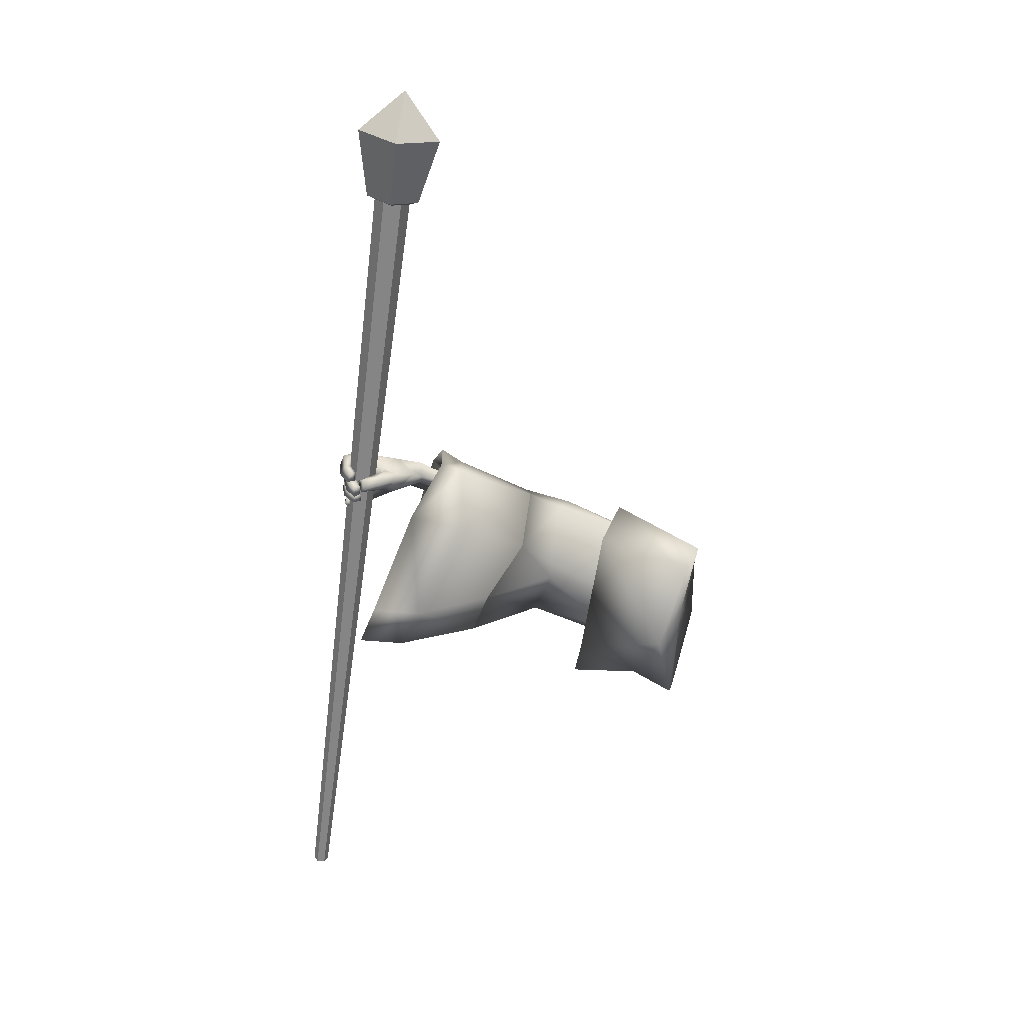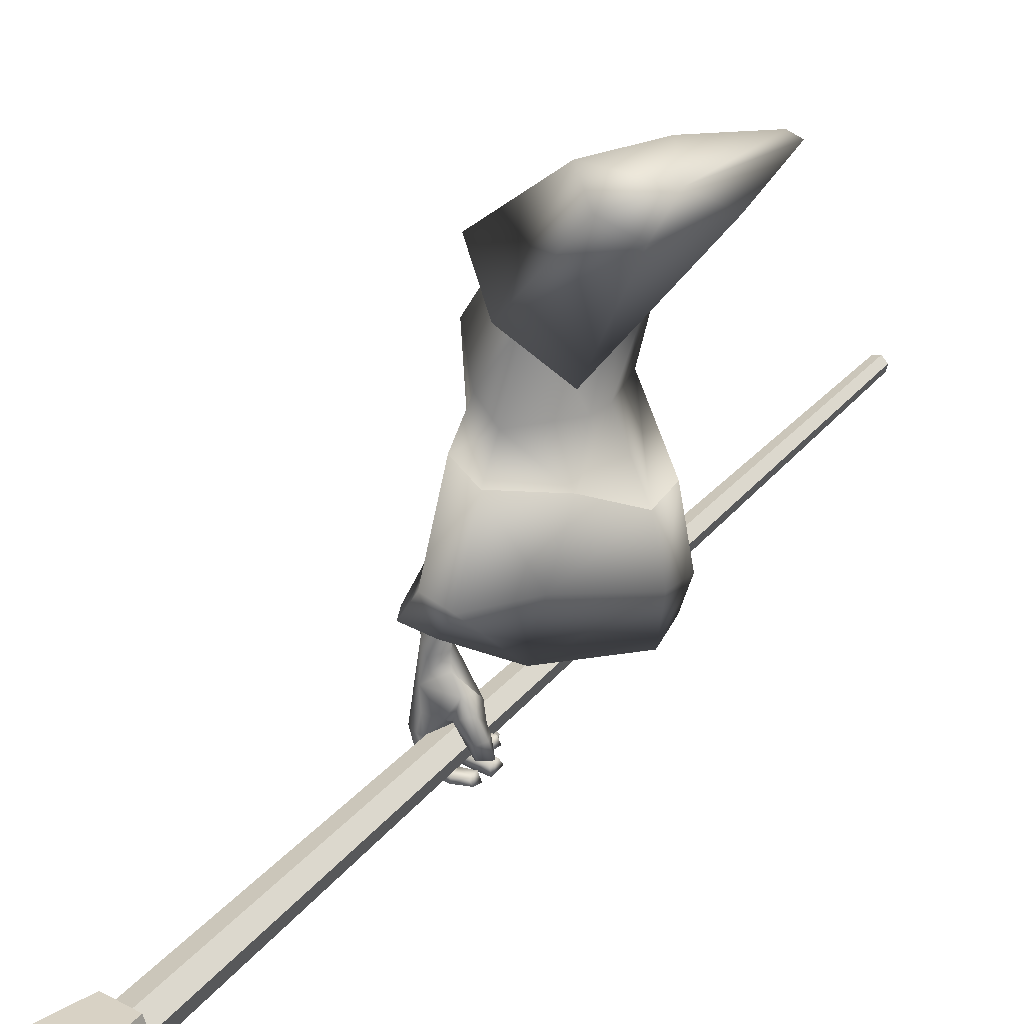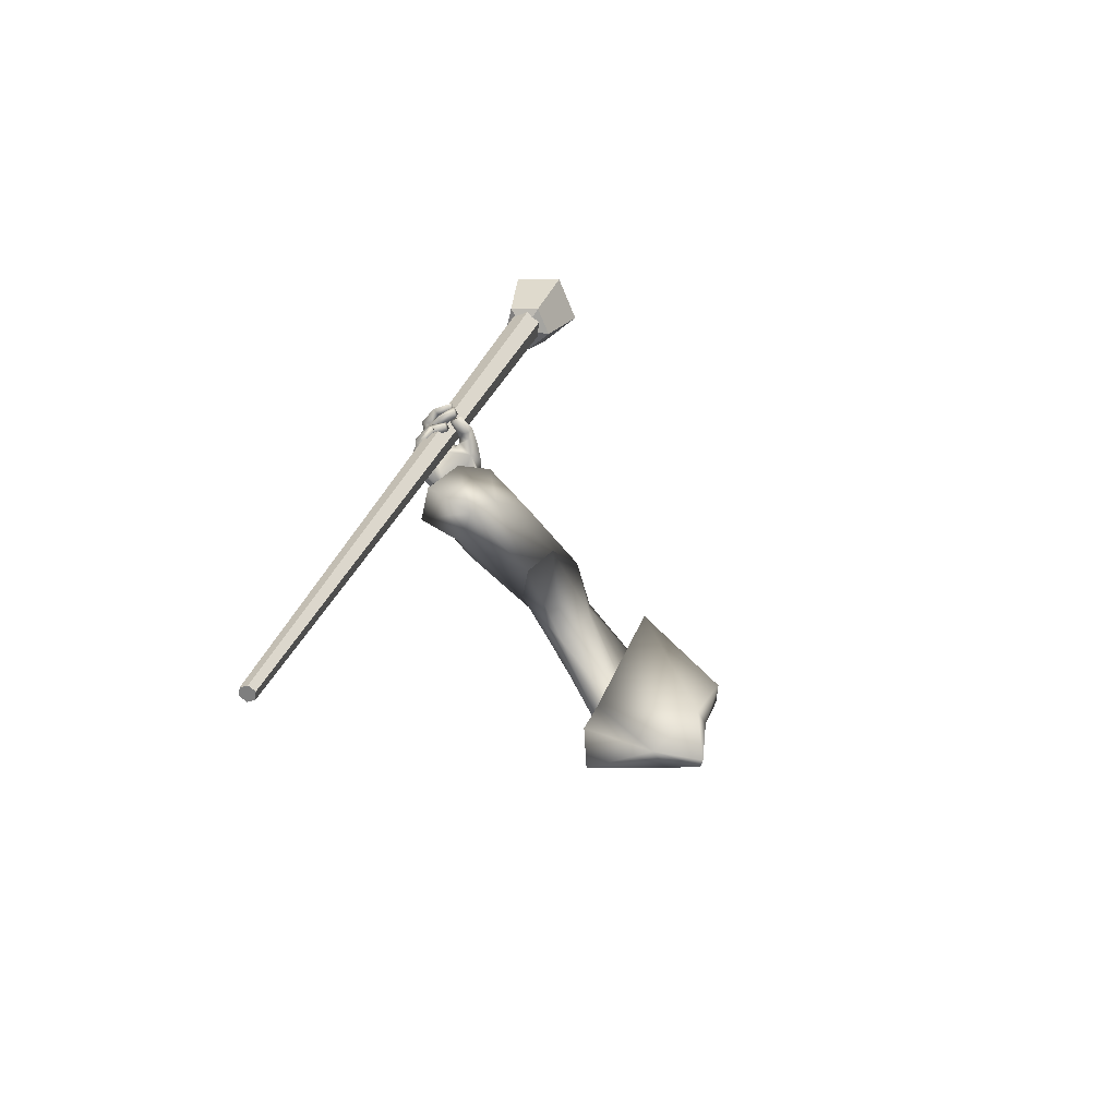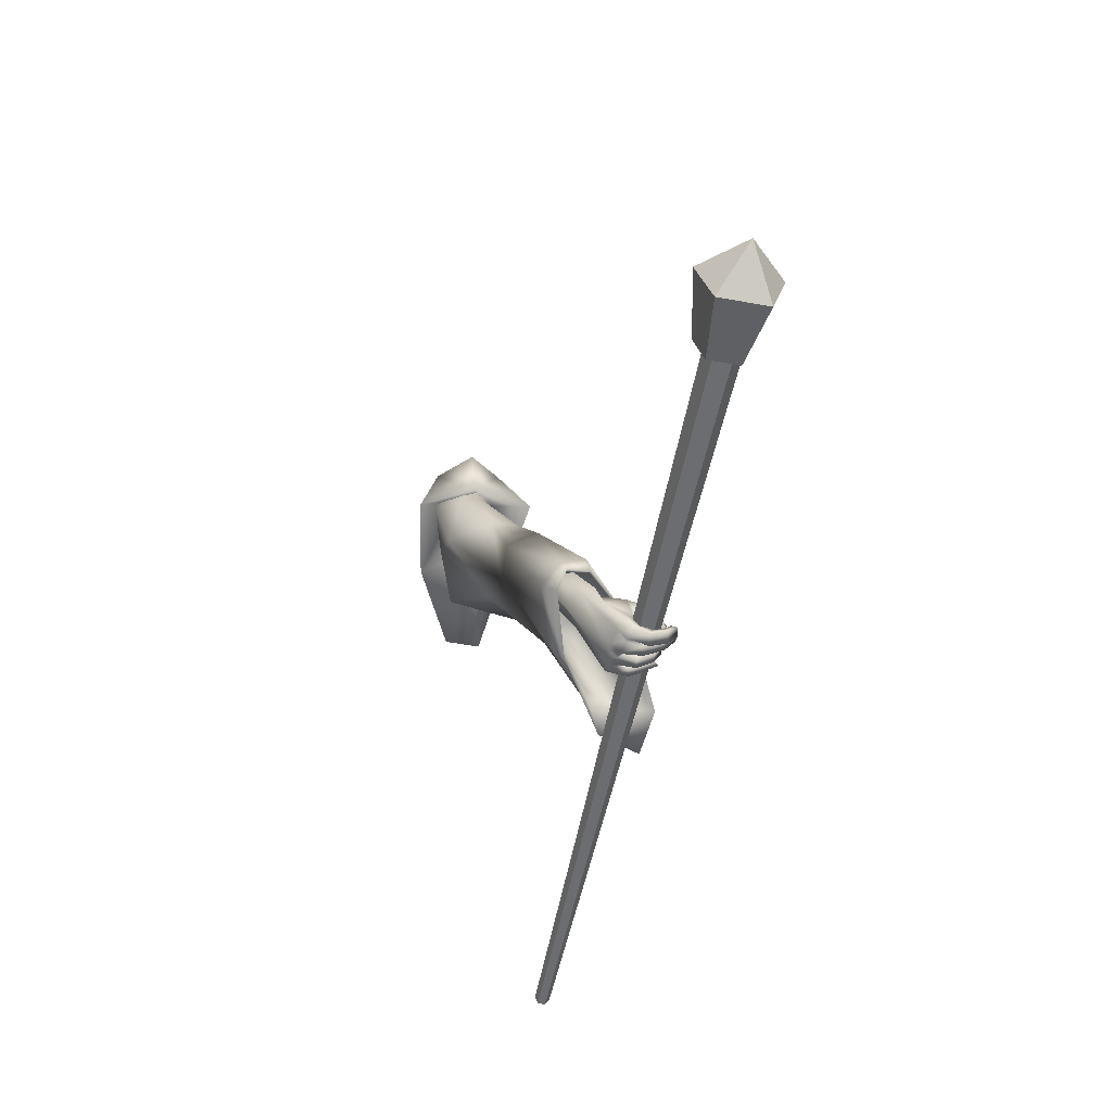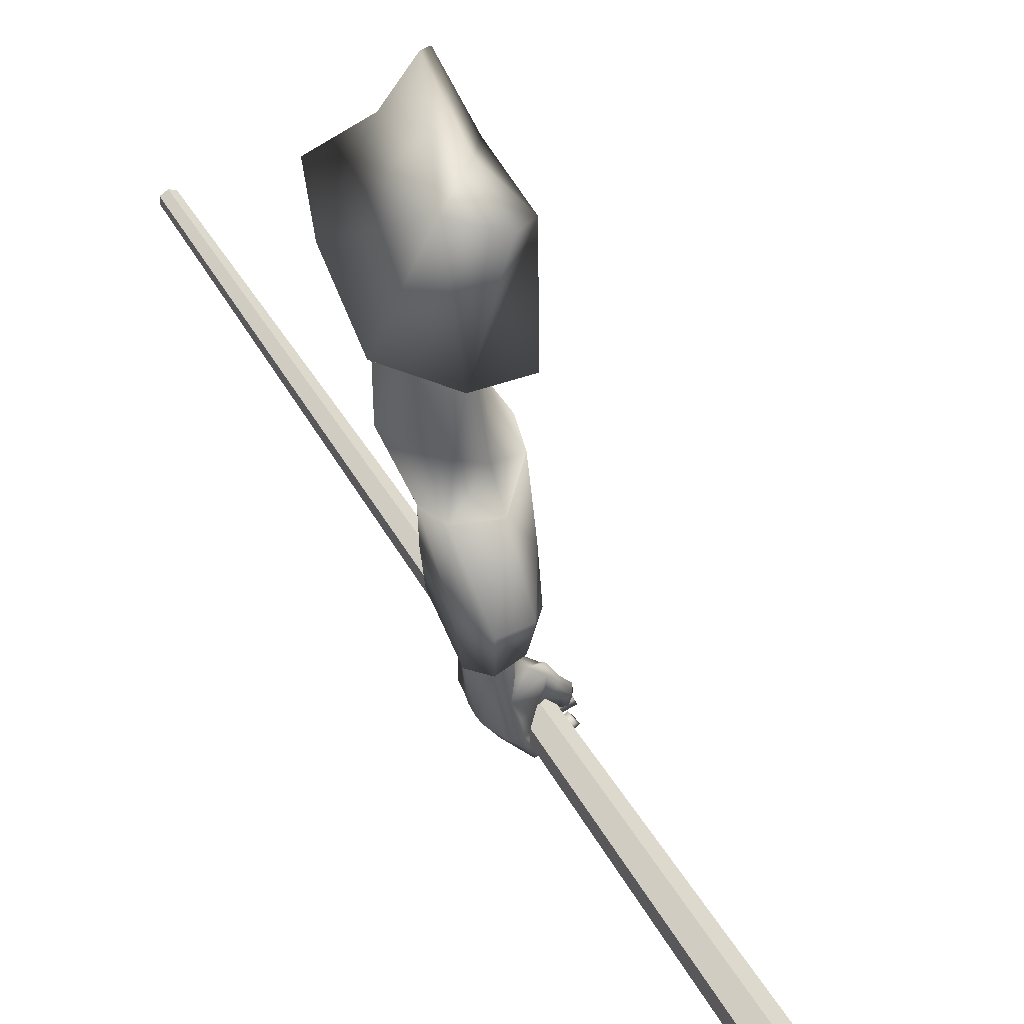
<metadata>
{"format":"obj","ext":"obj","renderer":"f3d","projection":"perspective","resolution":1024,"background":"white","views":[{"elev":12.8,"azim":-100.3,"up":"+Y"},{"elev":42.6,"azim":-128.5,"up":"+Z"},{"elev":-70.2,"azim":-134.4,"up":"+Y"},{"elev":48.0,"azim":150.3,"up":"+Y"},{"elev":57.5,"azim":165.4,"up":"+Z"}]}
</metadata>
<code>
o Wizard.002_Plane.000
v 0.1326 -0.003348 -0.1511
v 0.1046 0.1102 -0.1827
v 0.08256 0.2659 -0.1356
v 0.193 0.2781 -0.0837
v 0.1717 0.1555 -0.09484
v 0.1488 0.009955 -0.1401
v 0.1203 0.3106 -0.09791
v 0.1295 0.1763 -0.1301
v 0.1517 0.4109 -0.5635
v 0.1625 0.3619 -0.4728
v 0.1637 0.4429 -0.5514
v 0.1646 0.3763 -0.4673
v 0.172 0.4647 -0.6745
v 0.17 0.505 -0.6758
v 0.2138 0.403 -0.5736
v 0.2008 0.3658 -0.4879
v 0.2228 0.4485 -0.6938
v 0.2118 0.4261 -0.5574
v 0.1983 0.374 -0.4813
v 0.2248 0.4739 -0.6617
v 0.1566 0.4934 -0.7986
v 0.1649 0.5271 -0.7814
v 0.2007 0.4167 -0.7962
v 0.2186 0.426 -0.7948
v 0.215 0.4593 -0.7937
v 0.1721 0.4226 -0.8177
v 0.1886 0.4275 -0.8271
v 0.1553 0.4238 -0.8247
v 0.1677 0.4292 -0.8317
v 0.1345 0.4269 -0.8245
v 0.133 0.4326 -0.836
v 0.2151 0.4507 -0.7948
v 0.1847 0.4387 -0.8013
v 0.1884 0.4428 -0.8222
v 0.1729 0.4438 -0.8292
v 0.1373 0.4428 -0.8318
v 0.189 0.4186 -0.8073
v 0.1747 0.4435 -0.8097
v 0.158 0.4454 -0.8198
v 0.137 0.445 -0.8249
v 0.2045 0.4277 -0.8129
v 0.2032 0.4436 -0.8088
v 0.1816 0.4379 -0.8084
v 0.2054 0.4527 -0.8093
v 0.1826 0.4458 -0.8023
v 0.1786 0.4521 -0.8342
v 0.1686 0.4461 -0.8129
v 0.1445 0.4474 -0.8349
v 0.1444 0.4414 -0.8169
v 0.1161 0.439 -0.8199
v 0.1204 0.4417 -0.8039
v 0.1382 0.4637 -0.8313
v 0.1138 0.4562 -0.8161
v 0.1426 0.4628 -0.818
v 0.1178 0.4539 -0.8047
v 0.1763 0.4702 -0.833
v 0.1645 0.4675 -0.8143
v 0.2041 0.4713 -0.8101
v 0.173 0.4643 -0.8042
v 0.1976 0.4787 -0.8105
v 0.1767 0.4711 -0.7998
v 0.1647 0.4773 -0.8336
v 0.1569 0.4704 -0.8093
v 0.1202 0.4651 -0.8329
v 0.1294 0.4663 -0.8144
v 0.08996 0.456 -0.8204
v 0.09284 0.4608 -0.8084
v 0.1266 0.4872 -0.8156
v 0.09096 0.4766 -0.8088
v 0.1209 0.4851 -0.8307
v 0.08569 0.4774 -0.8237
v 0.1623 0.4965 -0.8287
v 0.1494 0.488 -0.8107
v 0.1678 0.495 -0.8019
v 0.1875 0.5058 -0.8108
v 0.1556 0.496 -0.8066
v 0.1839 0.511 -0.8087
v 0.146 0.5005 -0.8252
v 0.1573 0.5083 -0.8416
v 0.1236 0.4943 -0.8262
v 0.1214 0.4968 -0.8444
v 0.1 0.487 -0.8176
v 0.09275 0.4863 -0.8326
v 0.117 0.5132 -0.8235
v 0.09744 0.5035 -0.817
v 0.115 0.5167 -0.8331
v 0.08898 0.5027 -0.8257
v 0.1395 0.5214 -0.821
v 0.1521 0.5298 -0.8333
v 0.155 0.5232 -0.7988
v 0.1658 0.5299 -0.801
v 0.2058 0.4933 -0.7901
v 0.2108 0.4806 -0.7919
v 0.1892 0.5153 -0.7861
v 0.184 0.524 -0.7845
v 0.1564 0.5215 -0.7836
v 0.1617 0.4864 -0.7973
v 0.1694 0.4721 -0.7969
v 0.1733 0.4646 -0.7976
v 0.1615 0.4769 -0.6738
v 0.1762 0.5127 -0.7194
v 0.1276 0.4562 -0.7392
v 0.1657 0.5186 -0.7532
v 0.1494 0.4856 -0.6935
v 0.1245 0.4703 -0.7171
v 0.1109 0.4644 -0.7608
v 0.1094 0.48 -0.7398
v 0.1025 0.4652 -0.7712
v 0.09272 0.4763 -0.7694
v 0.1042 0.4622 -0.8044
v 0.08853 0.4694 -0.8024
v 0.1433 0.4786 -0.7665
v 0.1301 0.4789 -0.7672
v 0.1207 0.4775 -0.7793
v 0.09645 0.493 -0.7699
v 0.112 0.4728 -0.8083
v 0.09956 0.4883 -0.801
v 0.1168 0.4922 -0.7828
v 0.1089 0.4843 -0.8094
v 0.116 0.4954 -0.7385
v 0.1279 0.4696 -0.766
v 0.1315 0.4984 -0.7532
v 0.1424 0.5036 -0.7562
v 0.1274 0.4893 -0.7159
v 0.1938 0.4955 -0.664
v 0.1907 0.02552 -0.2151
v 0.2477 0.2973 -0.1799
v 0.2587 0.2128 -0.216
v 0.2084 0.1197 -0.2663
v 0.1976 0.1986 -0.265
v 0.2015 0.3309 -0.2093
v 0.1758 0.3455 -0.2433
v 0.2114 0.4016 -0.3555
v 0.2891 0.3592 -0.3208
v 0.1697 0.398 -0.3842
v 0.147 0.287 -0.4087
v 0.2502 0.3796 -0.4637
v 0.2416 0.2304 -0.3859
v 0.1952 0.2127 -0.5322
v 0.1478 0.2555 -0.4087
v 0.2207 0.2882 -0.5015
v 0.1605 0.4318 -0.4486
v 0.09942 0.2314 -0.5501
v 0.1119 0.3348 -0.4748
v 0.226 0.4274 -0.4434
v 0.21 0.06233 -0.1642
v 0.1972 0.1777 -0.4304
v 0.2592 0.08791 -0.2497
v 0.1376 0.1561 -0.5736
v 0.2137 0.08271 -0.3268
v 0.1009 0.345 -0.3082
v 0.1932 0.3896 -0.2515
v 0.2912 0.3535 -0.2041
v 0.3072 0.1783 -0.2186
v 0.2417 0.02082 -0.3341
v 0.2895 0.009821 -0.2809
v 0.1436 0.1237 -0.1879
v 0.1253 0.2284 -0.1644
v 0.1272 0.2391 -0.1423
v 0.1711 0.2046 -0.1098
v 0.157 0.141 -0.1265
v 0.1546 0.1285 -0.176
v 0.1585 0.1053 -0.1636
v 0.2502 0.3796 -0.4637
v 0.1952 0.2127 -0.5322
v 0.2207 0.2882 -0.5015
v 0.2303 0.4512 -0.5821
v 0.1605 0.4318 -0.4486
v 0.1402 0.4863 -0.5936
v 0.09942 0.2314 -0.5501
v 0.1119 0.3348 -0.4748
v 0.1914 0.4996 -0.5881
v 0.226 0.4274 -0.4434
v 0.1911 0.1932 -0.6848
v 0.2395 0.3315 -0.6292
v 0.1098 0.3781 -0.6045
v 0.09667 0.2061 -0.6929
v 0.1376 0.1561 -0.5736
v 0.1248 0.1365 -0.7251
v 0.1991 0.5251 -0.6258
v 0.229 0.4969 -0.6411
v 0.1553 0.5014 -0.6349
v 0.2113 0.1976 -0.7657
v 0.1444 0.1414 -0.8074
v 0.09808 0.217 -0.7842
v 0.2391 0.3551 -0.6861
v 0.11 0.4051 -0.7037
v 0.1961 0.3004 -0.519
v 0.1806 0.2544 -0.5376
v 0.2191 0.4322 -0.5868
v 0.2305 0.3555 -0.4958
v 0.1862 0.3861 -0.4912
v 0.1434 0.4616 -0.5965
v 0.1223 0.2658 -0.5485
v 0.1299 0.3287 -0.5027
v 0.1864 0.4727 -0.5918
v 0.2154 0.3845 -0.4845
v 0.1861 0.2155 -0.673
v 0.2268 0.3316 -0.6264
v 0.1179 0.3708 -0.6057
v 0.1069 0.2264 -0.6798
v 0.1455 0.22 -0.5628
v 0.1305 0.168 -0.7069
v 0.4155 -0.4385 -0.8879
v 0.4039 -0.441 -0.8968
v 0.3909 -0.4452 -0.891
v 0.3894 -0.4469 -0.8764
v 0.4011 -0.4445 -0.8674
v 0.4141 -0.4403 -0.8732
v 0.01226 1.059 -0.76
v -0.0136 1.054 -0.7799
v -0.04265 1.045 -0.7671
v -0.04584 1.041 -0.7344
v -0.01997 1.046 -0.7145
v 0.009077 1.055 -0.7273
v 0.02897 1.066 -0.7648
v -0.02108 1.055 -0.7957
v -0.06375 1.04 -0.7566
v -0.04006 1.041 -0.7017
v 0.01724 1.058 -0.7068
v 0.02077 1.193 -0.7652
v -0.05746 1.176 -0.8134
v -0.1241 1.151 -0.7524
v -0.08711 1.154 -0.6665
v 0.002438 1.18 -0.6744
v -0.009969 1.031 -0.747
v -0.07011 1.246 -0.7276
f 209 214 208
f 213 206 207
f 205 210 204
f 204 215 209
f 214 207 208
f 212 205 206
f 204 207 206
f 213 214 210
f 216 225 220
f 224 218 219
f 217 221 216
f 225 219 220
f 218 222 217
f 220 226 216
f 218 226 219
f 216 226 217
f 219 226 220
f 217 226 218
f 225 227 224
f 223 227 222
f 221 227 225
f 224 227 223
f 222 227 221
f 209 215 214
f 213 212 206
f 205 211 210
f 204 210 215
f 214 213 207
f 212 211 205
f 206 205 204
f 204 209 208
f 208 207 204
f 210 211 212
f 212 213 210
f 214 215 210
f 216 221 225
f 224 223 218
f 217 222 221
f 225 224 219
f 218 223 222
f 5 4 8
f 1 6 8
f 6 5 8
f 1 2 126
f 7 3 8
f 6 146 5
f 3 2 8
f 2 1 8
f 6 126 146
f 4 7 8
f 6 1 126
f 9 12 11
f 11 100 13
f 13 15 9
f 9 16 10
f 11 20 125
f 11 19 18
f 20 15 17
f 18 16 15
f 112 99 102
f 13 100 102
f 17 32 20
f 20 93 125
f 17 23 24
f 37 27 41
f 26 29 27
f 28 31 29
f 41 34 42
f 27 35 34
f 29 36 35
f 43 26 37
f 26 39 28
f 28 40 30
f 39 36 40
f 30 36 31
f 35 38 34
f 33 37 23
f 24 42 32
f 23 41 24
f 43 34 38
f 42 45 44
f 43 33 45
f 45 46 44
f 47 48 46
f 49 50 48
f 50 52 48
f 49 55 51
f 53 54 52
f 51 53 50
f 54 47 57
f 48 56 46
f 52 57 56
f 46 58 44
f 47 59 57
f 59 56 57
f 58 61 60
f 61 62 60
f 62 65 64
f 64 67 66
f 65 69 67
f 69 70 71
f 71 64 66
f 62 70 72
f 70 73 72
f 65 73 68
f 63 74 73
f 60 72 75
f 74 72 73
f 74 77 75
f 76 79 77
f 78 81 79
f 80 83 81
f 80 85 82
f 81 87 86
f 86 85 84
f 82 87 83
f 78 84 80
f 79 86 89
f 86 88 89
f 76 88 78
f 77 89 91
f 89 90 91
f 32 44 25
f 58 25 44
f 60 93 58
f 75 92 60
f 77 94 75
f 95 91 22
f 90 22 91
f 90 21 96
f 74 21 76
f 61 97 74
f 99 61 59
f 99 45 33
f 67 71 66
f 123 103 96
f 103 22 96
f 102 104 105
f 101 100 14
f 102 107 106
f 106 109 108
f 108 111 110
f 121 102 106
f 106 114 113
f 110 114 108
f 109 117 111
f 117 118 119
f 116 118 114
f 117 116 111
f 107 115 109
f 115 122 118
f 118 113 114
f 106 113 121
f 121 113 112
f 122 112 113
f 21 123 96
f 107 124 120
f 105 104 124
f 100 101 104
f 122 124 123
f 95 22 101
f 95 125 94
f 94 125 92
f 92 125 93
f 25 20 32
f 9 10 12
f 13 9 11
f 11 14 100
f 13 17 15
f 9 15 16
f 125 14 11
f 11 18 20
f 11 12 19
f 20 18 15
f 18 19 16
f 23 17 33
f 13 102 17
f 112 21 97
f 112 97 98
f 17 102 99
f 99 33 17
f 112 98 99
f 17 24 32
f 20 25 93
f 37 26 27
f 26 28 29
f 28 30 31
f 41 27 34
f 27 29 35
f 29 31 36
f 43 38 26
f 26 38 39
f 28 39 40
f 39 35 36
f 30 40 36
f 35 39 38
f 33 43 37
f 24 41 42
f 23 37 41
f 43 42 34
f 42 43 45
f 45 47 46
f 47 49 48
f 49 51 50
f 50 53 52
f 49 54 55
f 53 55 54
f 51 55 53
f 54 49 47
f 48 52 56
f 52 54 57
f 46 56 58
f 47 45 59
f 59 58 56
f 58 59 61
f 61 63 62
f 62 63 65
f 64 65 67
f 65 68 69
f 69 68 70
f 71 70 64
f 62 64 70
f 70 68 73
f 65 63 73
f 63 61 74
f 60 62 72
f 74 75 72
f 74 76 77
f 76 78 79
f 78 80 81
f 80 82 83
f 80 84 85
f 81 83 87
f 86 87 85
f 82 85 87
f 78 88 84
f 79 81 86
f 86 84 88
f 76 90 88
f 77 79 89
f 89 88 90
f 32 42 44
f 58 93 25
f 60 92 93
f 75 94 92
f 77 95 94
f 95 77 91
f 90 96 22
f 90 76 21
f 74 97 21
f 61 98 97
f 99 98 61
f 99 59 45
f 67 69 71
f 103 101 22
f 102 100 104
f 102 105 107
f 106 107 109
f 108 109 111
f 121 112 102
f 106 108 114
f 110 116 114
f 109 115 117
f 117 115 118
f 116 119 118
f 110 111 116
f 117 119 116
f 107 120 115
f 115 120 122
f 118 122 113
f 122 123 112
f 21 112 123
f 107 105 124
f 103 123 101
f 122 120 124
f 124 104 101
f 101 123 124
f 101 14 125
f 125 95 101
f 128 4 5
f 146 128 5
f 131 3 7
f 3 130 2
f 133 132 131
f 128 134 127
f 132 136 130
f 148 138 128
f 141 137 138
f 145 135 133
f 135 144 136
f 147 139 138
f 144 140 136
f 130 140 129
f 2 129 126
f 137 133 134
f 134 131 127
f 4 131 7
f 143 147 140
f 129 147 148
f 126 148 146
f 142 171 144
f 144 170 143
f 143 178 149
f 139 166 141
f 145 168 142
f 149 165 139
f 141 164 137
f 137 173 145
f 172 168 173
f 165 175 166
f 178 174 165
f 168 176 171
f 176 170 171
f 172 182 169
f 174 186 175
f 179 183 174
f 187 177 176
f 169 187 176
f 181 172 167
f 167 173 164
f 185 179 177
f 177 178 170
f 186 167 175
f 175 164 166
f 192 196 197
f 189 199 198
f 202 198 203
f 192 200 193
f 194 200 195
f 196 182 180
f 198 186 183
f 203 183 184
f 201 187 200
f 193 187 182
f 196 181 190
f 197 190 191
f 203 185 201
f 202 201 194
f 186 190 181
f 199 191 190
f 188 192 191
f 128 127 4
f 146 148 128
f 131 132 3
f 3 132 130
f 133 135 132
f 128 138 134
f 132 135 136
f 148 147 138
f 134 138 137
f 139 141 138
f 145 142 135
f 135 142 144
f 147 149 139
f 144 143 140
f 130 136 140
f 2 130 129
f 137 145 133
f 134 133 131
f 4 127 131
f 143 149 147
f 129 140 147
f 126 129 148
f 142 168 171
f 144 171 170
f 143 170 178
f 139 165 166
f 145 173 168
f 149 178 165
f 141 166 164
f 137 164 173
f 172 169 168
f 165 174 175
f 178 179 174
f 168 169 176
f 176 177 170
f 172 180 182
f 174 183 186
f 179 184 183
f 187 185 177
f 169 182 187
f 181 180 172
f 167 172 173
f 185 184 179
f 177 179 178
f 186 181 167
f 175 167 164
f 192 193 196
f 189 188 199
f 202 189 198
f 192 195 200
f 194 201 200
f 196 193 182
f 198 199 186
f 203 198 183
f 201 185 187
f 193 200 187
f 196 180 181
f 197 196 190
f 203 184 185
f 202 203 201
f 186 199 190
f 199 188 191
f 188 189 194
f 202 194 189
f 195 192 188
f 197 191 192
f 188 194 195
f 4 154 153
f 126 150 155
f 126 156 146
f 4 152 7
f 146 154 5
f 3 152 151
f 2 151 150
f 160 154 161
f 155 157 162
f 163 155 162
f 159 153 160
f 163 154 156
f 158 152 159
f 150 158 157
f 158 161 162
f 4 5 154
f 126 2 150
f 126 155 156
f 4 153 152
f 146 156 154
f 3 7 152
f 2 3 151
f 160 153 154
f 155 150 157
f 163 156 155
f 159 152 153
f 163 161 154
f 158 151 152
f 150 151 158
f 162 157 158
f 158 159 160
f 160 161 158
f 163 162 161

</code>
